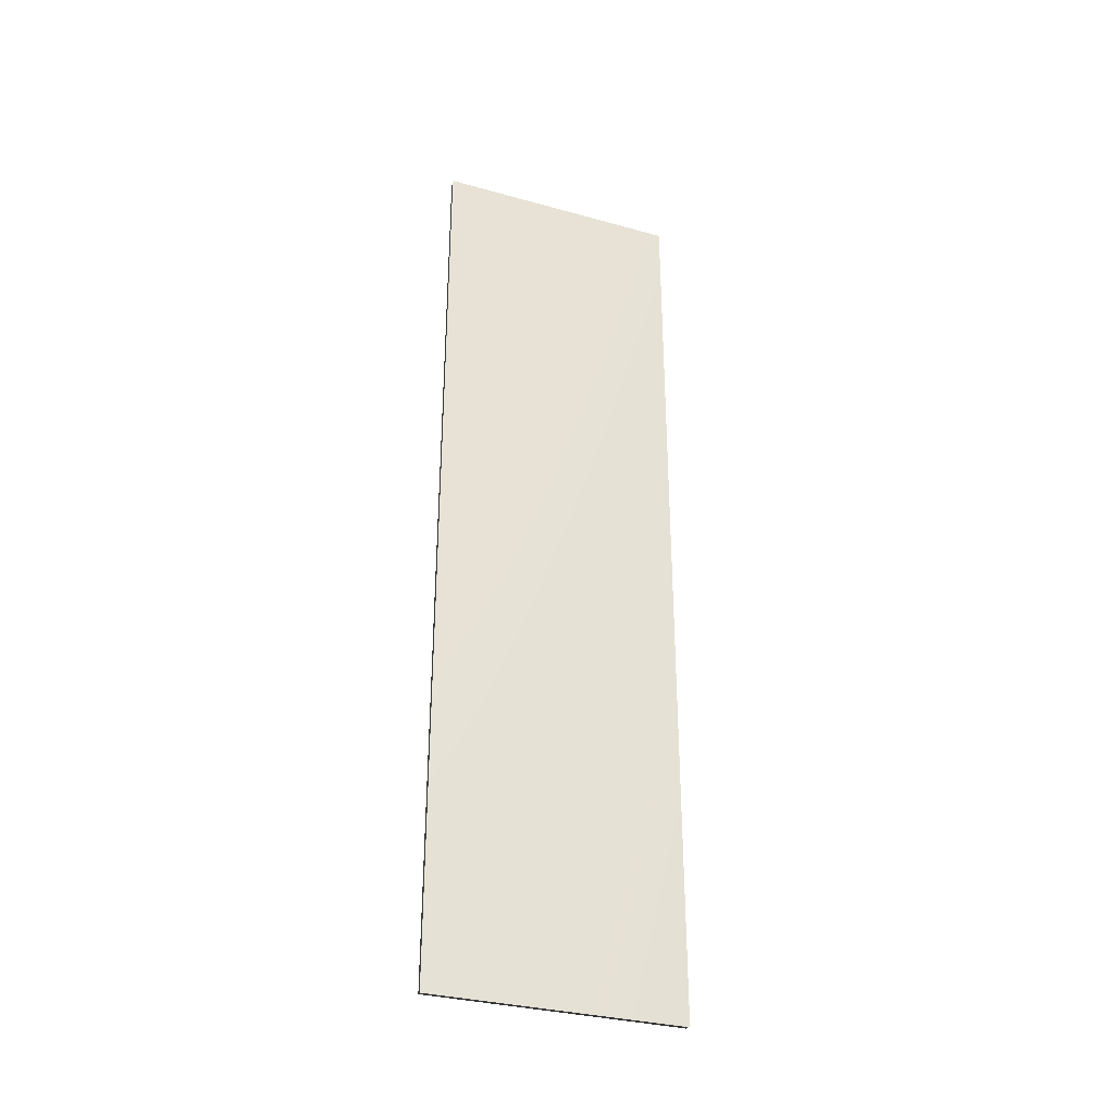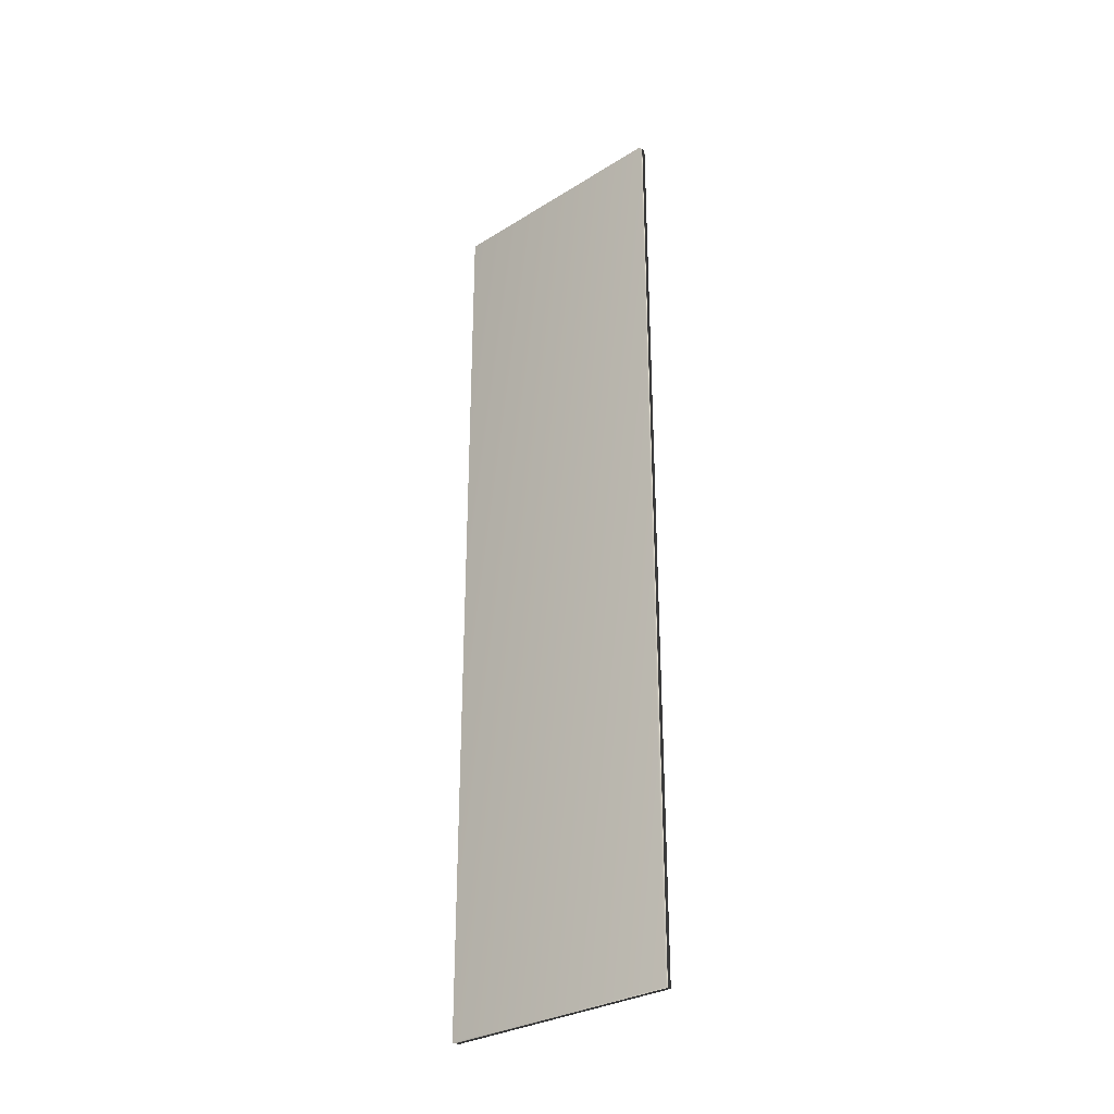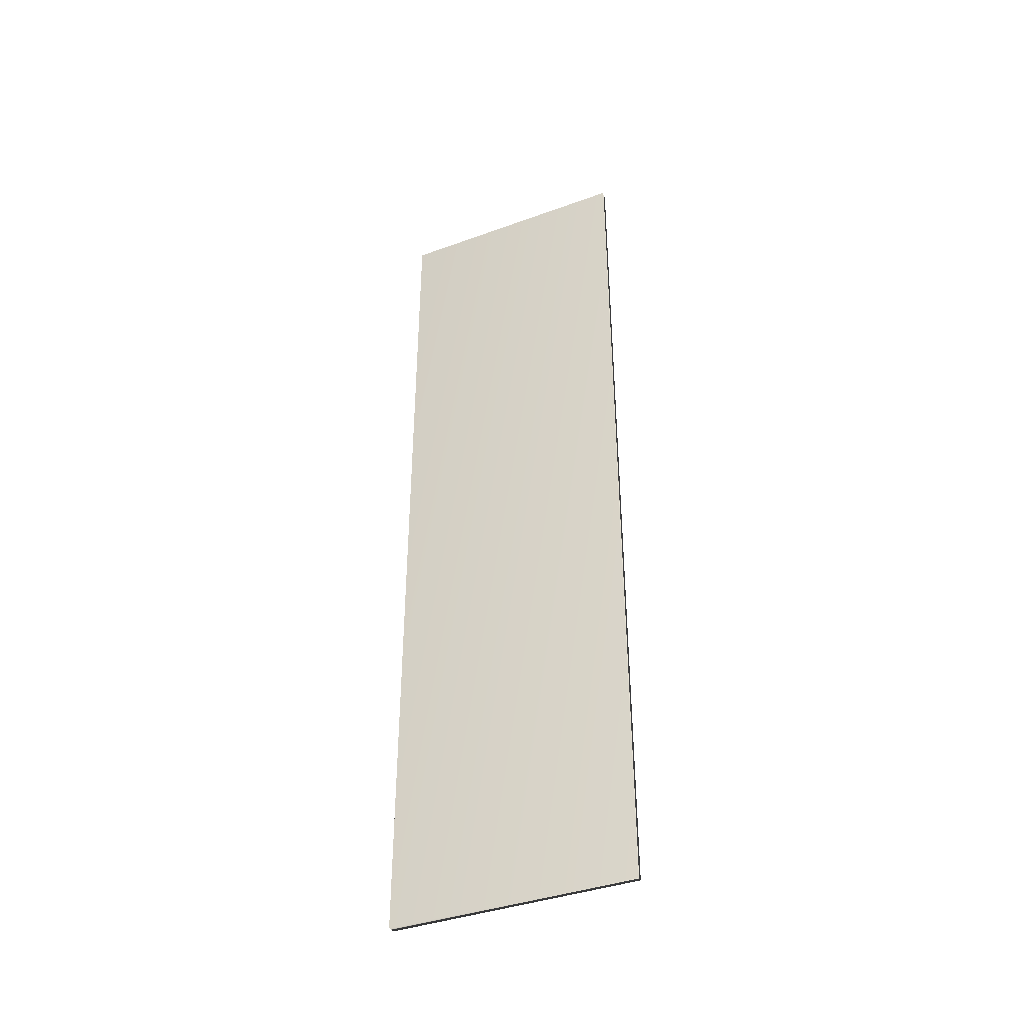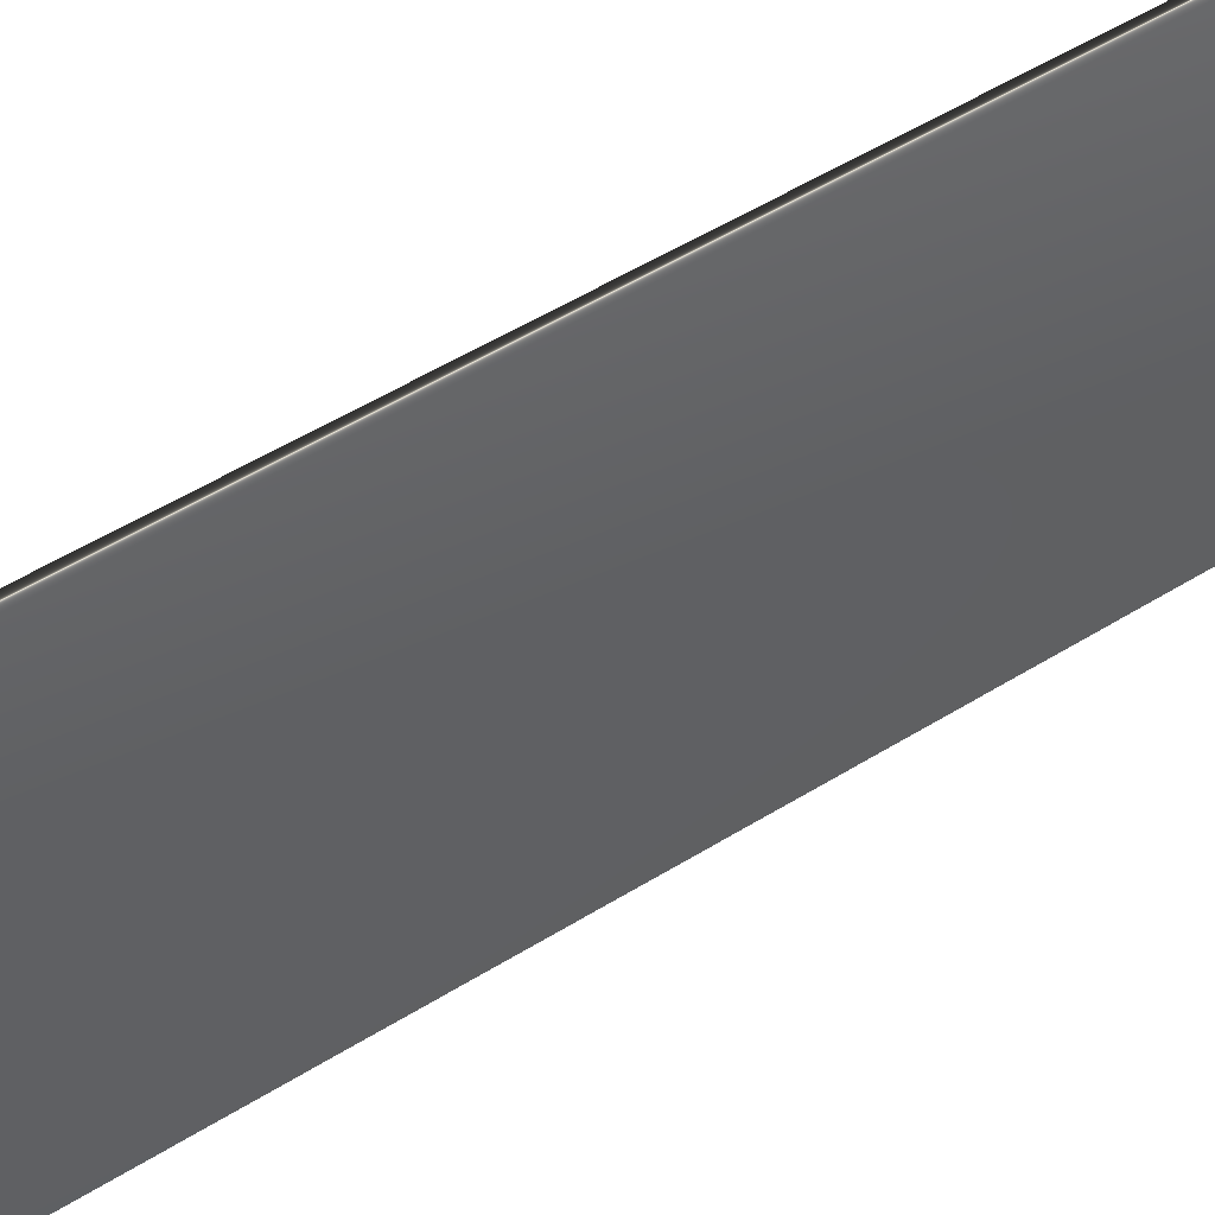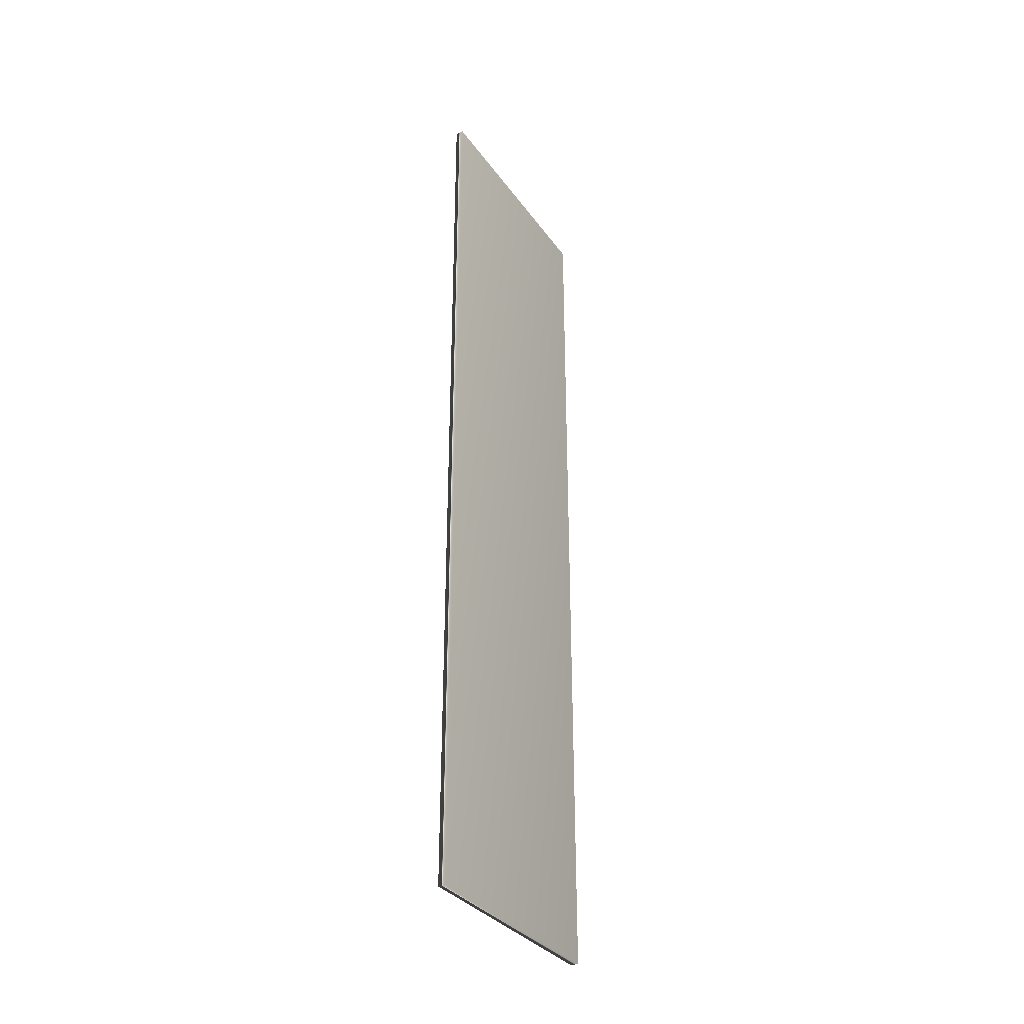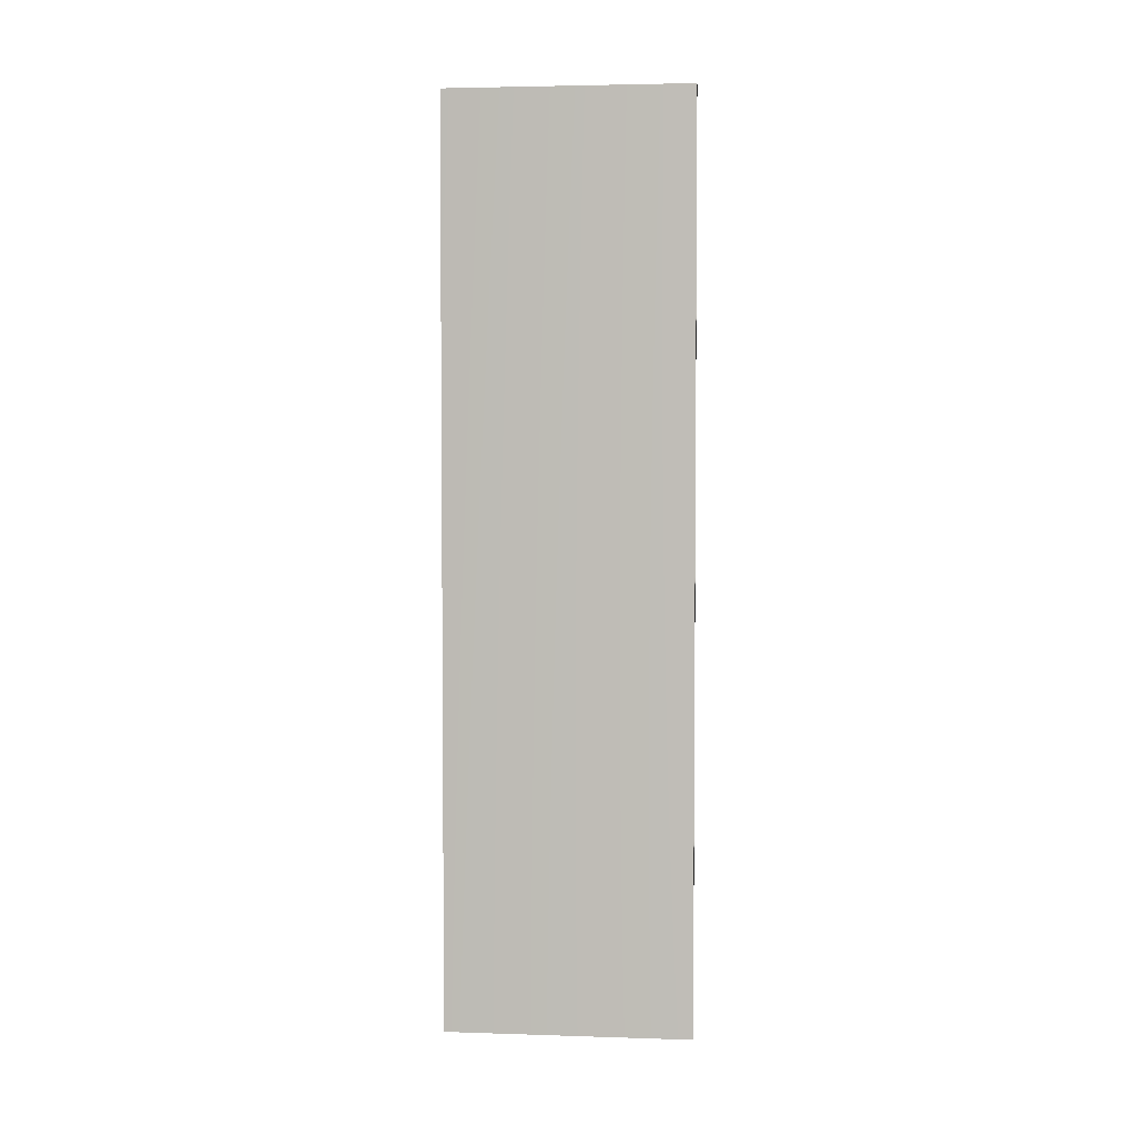
<metadata>
{"format":"obj","ext":"obj","renderer":"f3d","projection":"perspective","resolution":1024,"background":"white","views":[{"elev":-32.6,"azim":-111.1,"up":"+Y"},{"elev":-30.4,"azim":-48.1,"up":"+Y"},{"elev":-39.5,"azim":-65.7,"up":"+Y"},{"elev":44.6,"azim":-127.1,"up":"+Z"},{"elev":-33.1,"azim":-150.1,"up":"+Y"},{"elev":3.6,"azim":-83.9,"up":"+Y"}]}
</metadata>
<code>
v -26.73 33.58 85.15
v -26.73 23.92 85.15
v -26.64 33.58 85.15
v -26.64 23.92 85.15
v -26.64 23.92 82.57
v -26.64 33.58 82.57
v -26.73 33.58 82.57
v -26.73 23.92 82.57
f 1 2 3
f 3 2 4
f 5 6 4
f 4 6 3
f 7 1 6
f 6 1 3
f 2 8 4
f 4 8 5
f 2 1 8
f 8 1 7
f 8 7 5
f 5 7 6

</code>
